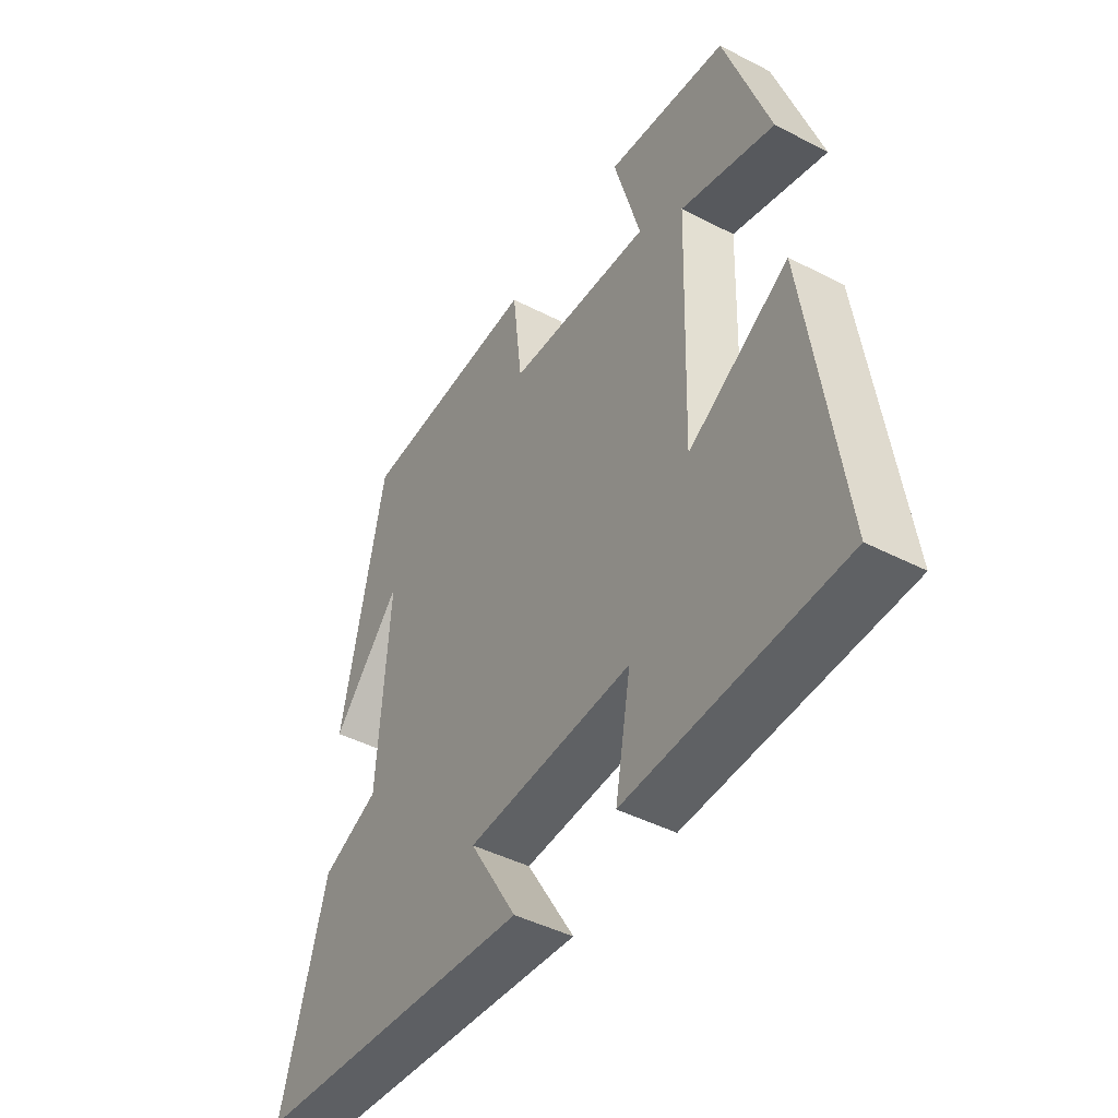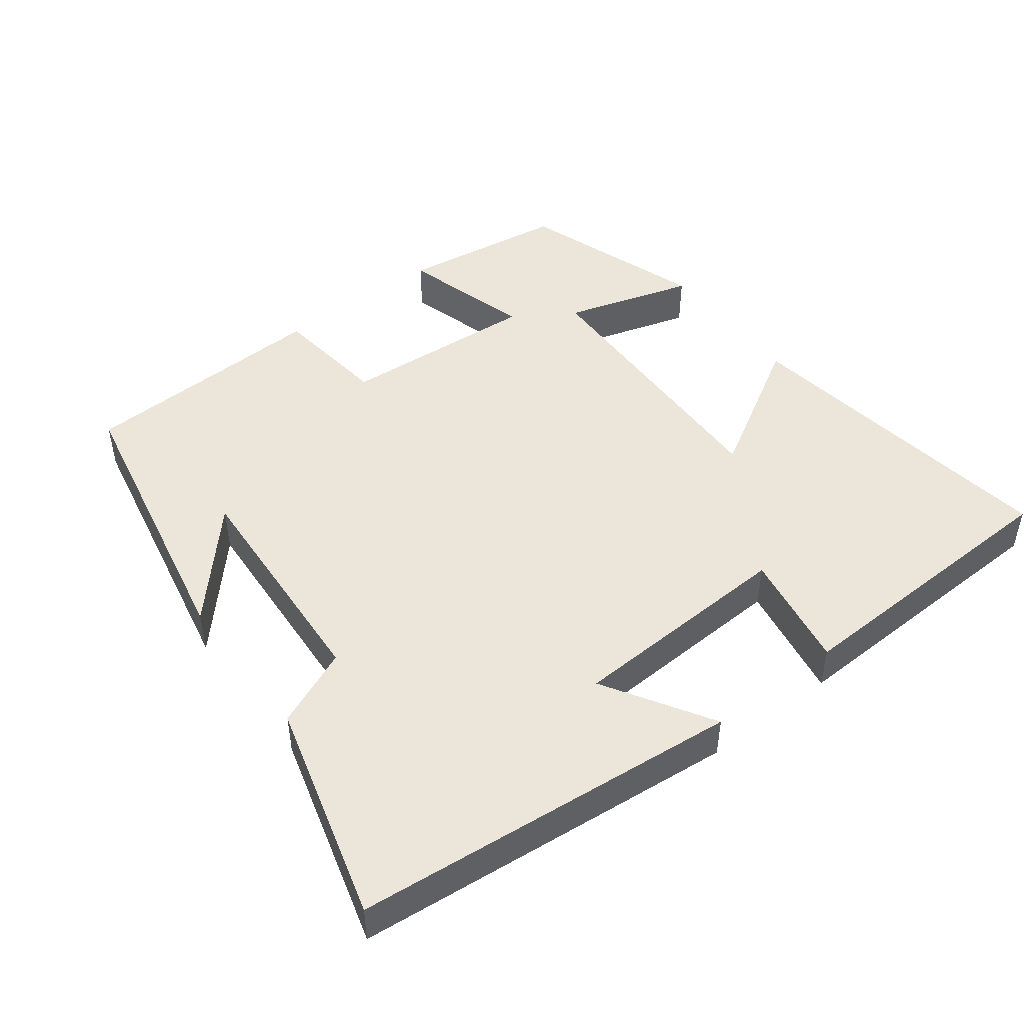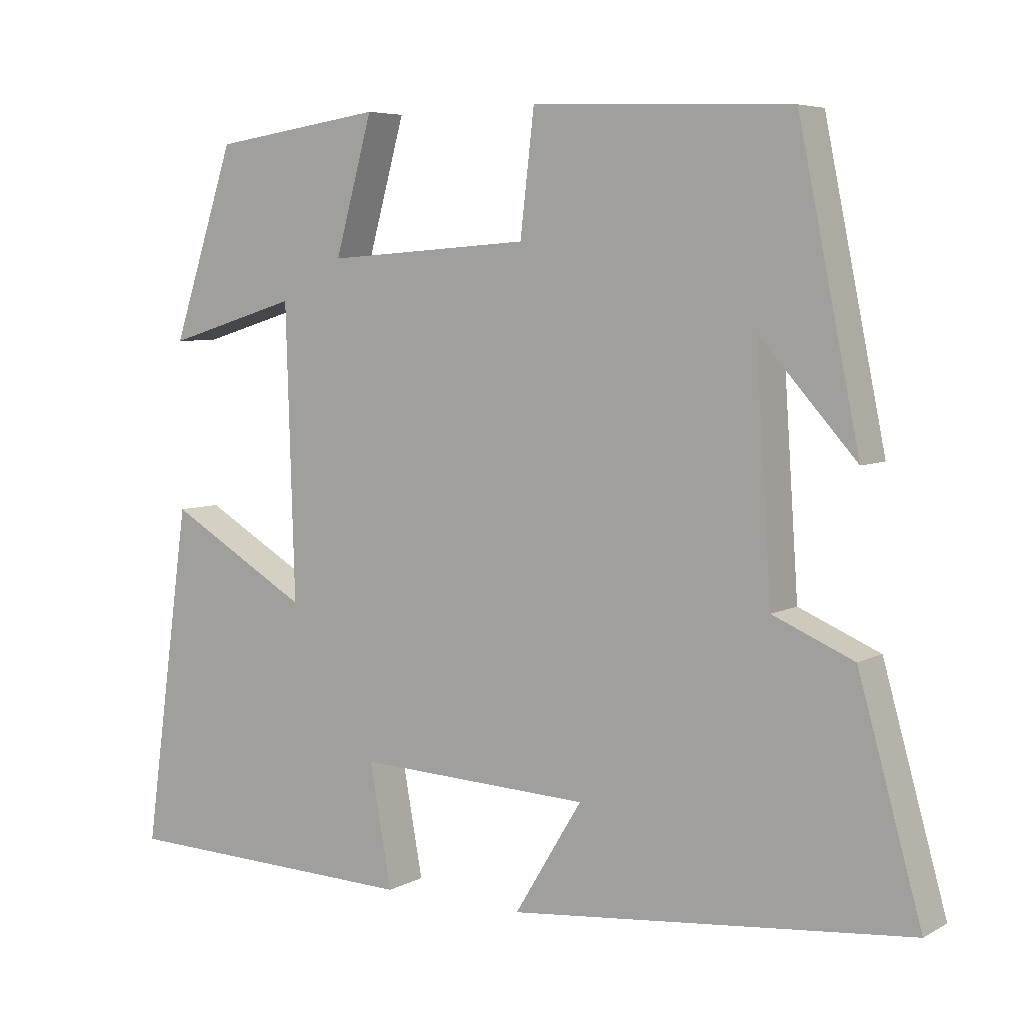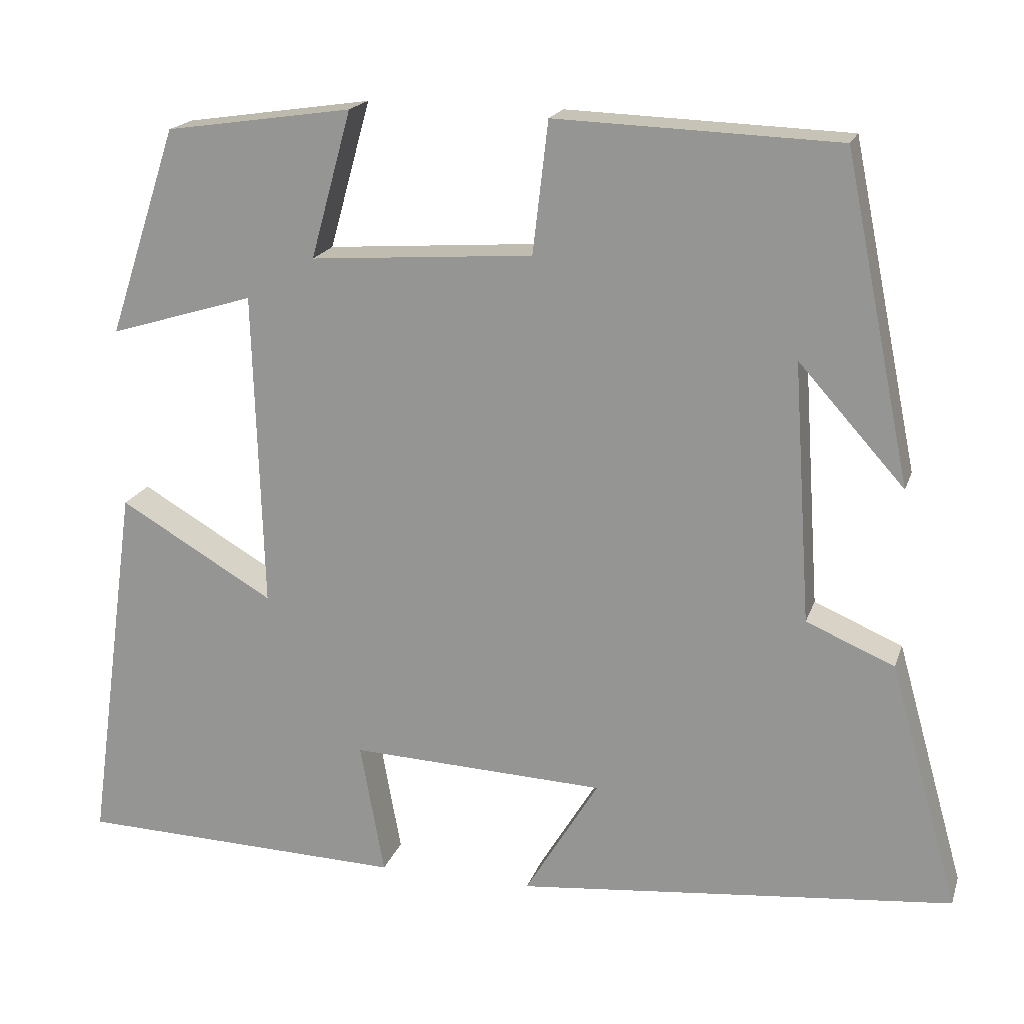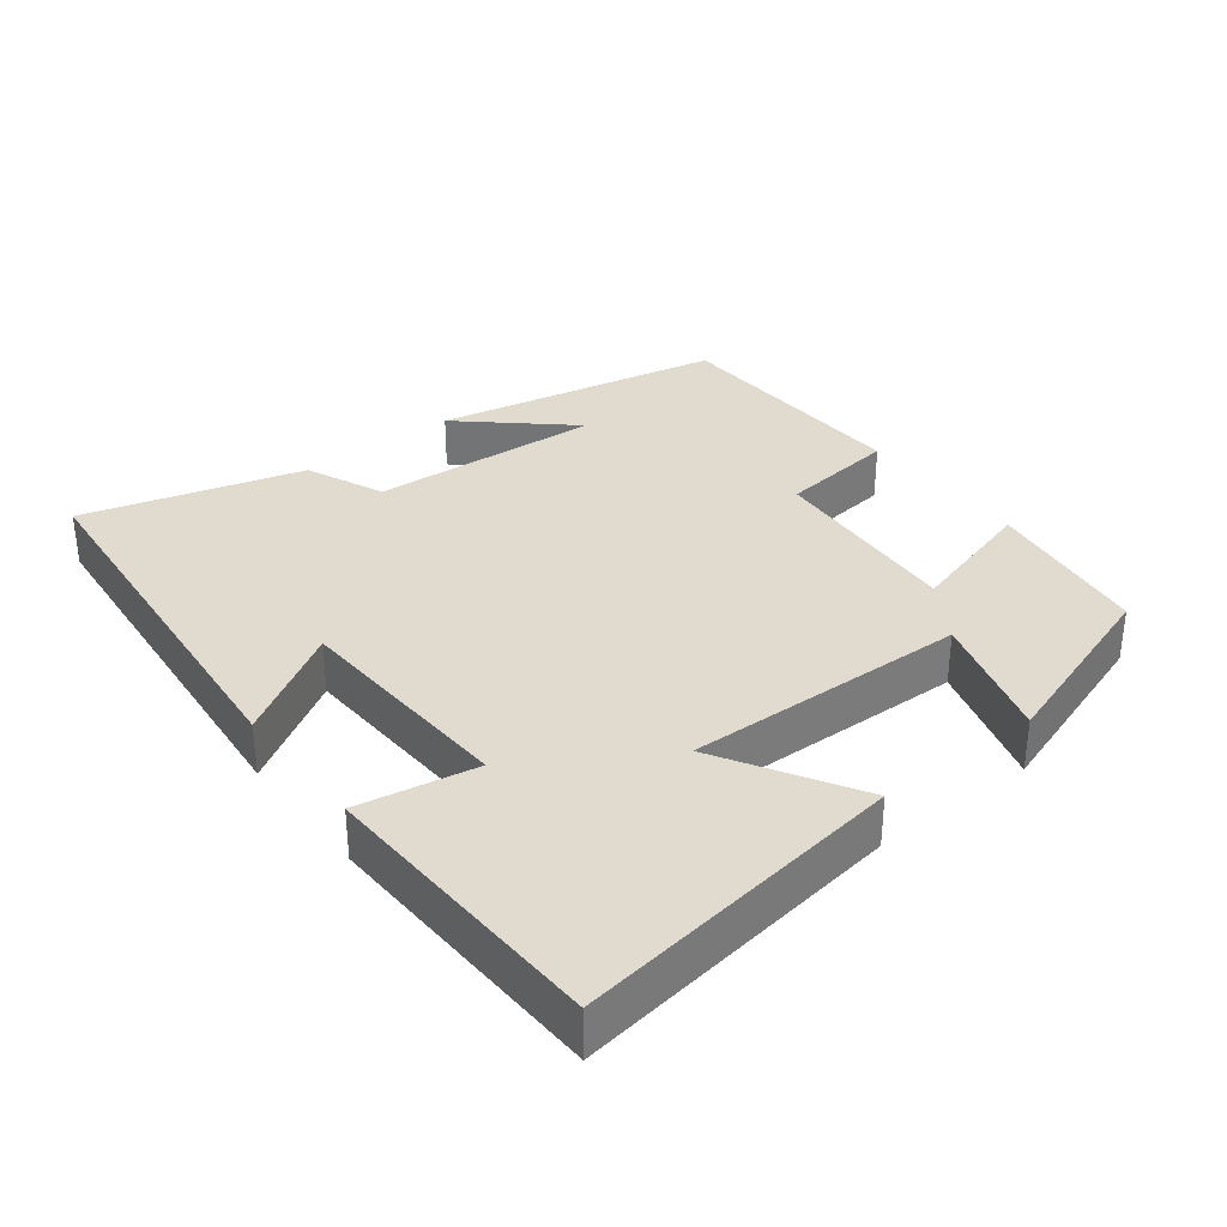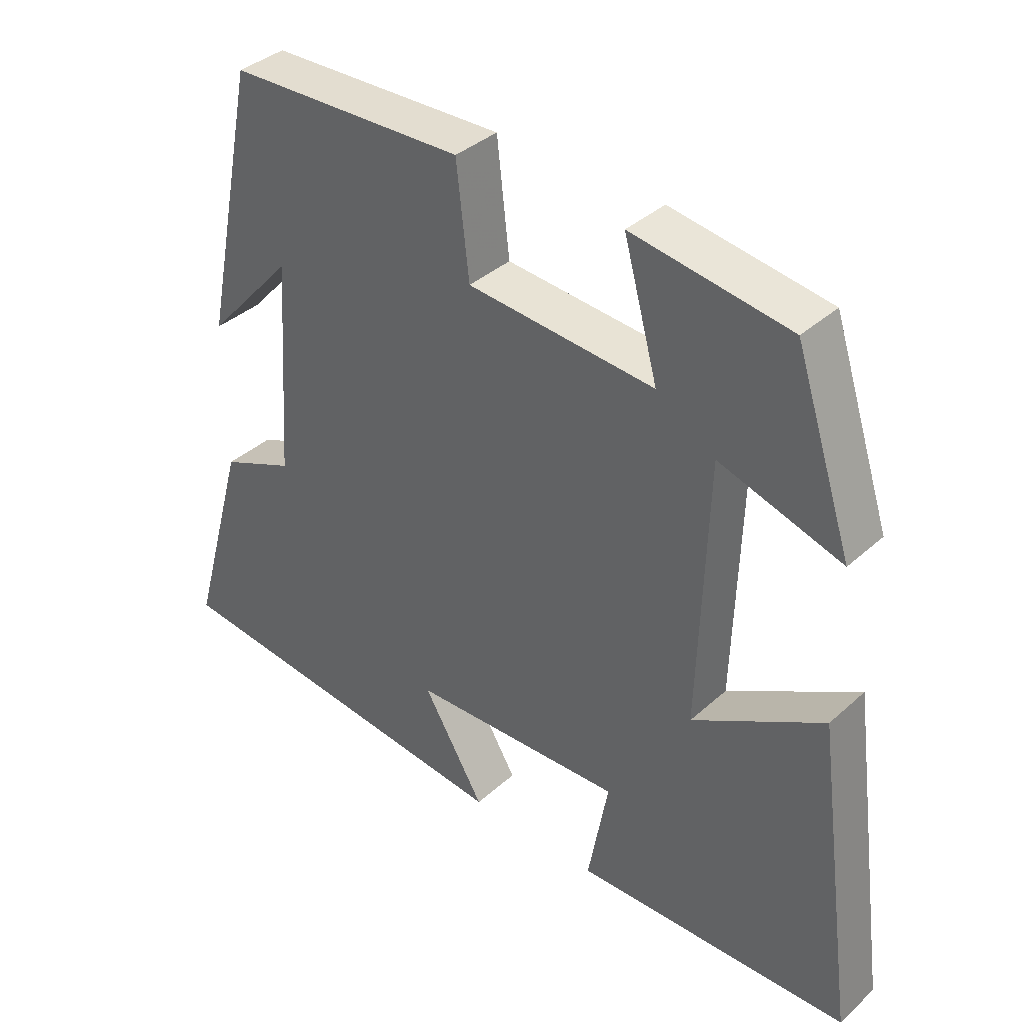
<metadata>
{"format":"obj","ext":"obj","renderer":"f3d","projection":"perspective","resolution":1024,"background":"white","views":[{"elev":-44.8,"azim":-120.9,"up":"+Z"},{"elev":47.4,"azim":142.5,"up":"+Y"},{"elev":5.9,"azim":33.0,"up":"+Z"},{"elev":18.5,"azim":15.7,"up":"+Z"},{"elev":33.4,"azim":-128.0,"up":"+Y"},{"elev":37.6,"azim":-138.6,"up":"+Z"}]}
</metadata>
<code>
v -0.564 0.07 -0.487
v -0.5 0.07 -0.022
v -0.307 0.07 -0.135
v -0.319 0.07 0.261
v -0.5 0.07 0.206
v -0.414 0.07 0.466
v -0.181 0.07 0.5
v -0.232 0.07 0.316
v 0.046 0.07 0.336
v 0.065 0.07 0.5
v 0.417 0.07 0.487
v 0.5 0.07 0.083
v 0.368 0.07 0.23
v 0.39 0.07 -0.094
v 0.5 0.07 -0.141
v 0.586 0.07 -0.447
v 0.041 0.07 -0.5
v 0.133 0.07 -0.348
v -0.185 0.07 -0.334
v -0.155 0.07 -0.5
v -0.564 0 -0.487
v -0.5 0 -0.022
v -0.307 0 -0.135
v -0.319 0 0.261
v -0.5 0 0.206
v -0.414 0 0.466
v -0.181 0 0.5
v -0.232 0 0.316
v 0.046 0 0.336
v 0.065 0 0.5
v 0.417 0 0.487
v 0.5 0 0.083
v 0.368 0 0.23
v 0.39 0 -0.094
v 0.5 0 -0.141
v 0.586 0 -0.447
v 0.041 0 -0.5
v 0.133 0 -0.348
v -0.185 0 -0.334
v -0.155 0 -0.5
f 19 20 1 2
f 15 16 17 18
f 14 15 18 19
f 13 14 19
f 11 12 13
f 9 10 11 13
f 8 9 13 19
f 5 6 7 8
f 4 5 8
f 3 4 8 19
f 2 3 19
f 22 21 40 39
f 38 37 36 35
f 39 38 35 34
f 39 34 33
f 33 32 31
f 33 31 30 29
f 39 33 29 28
f 28 27 26 25
f 28 25 24
f 39 28 24 23
f 39 23 22
f 1 21 22 2
f 2 22 23 3
f 3 23 24 4
f 4 24 25 5
f 5 25 26 6
f 6 26 27 7
f 7 27 28 8
f 8 28 29 9
f 9 29 30 10
f 10 30 31 11
f 11 31 32 12
f 12 32 33 13
f 13 33 34 14
f 14 34 35 15
f 15 35 36 16
f 16 36 37 17
f 17 37 38 18
f 18 38 39 19
f 19 39 40 20
f 20 40 21 1

</code>
